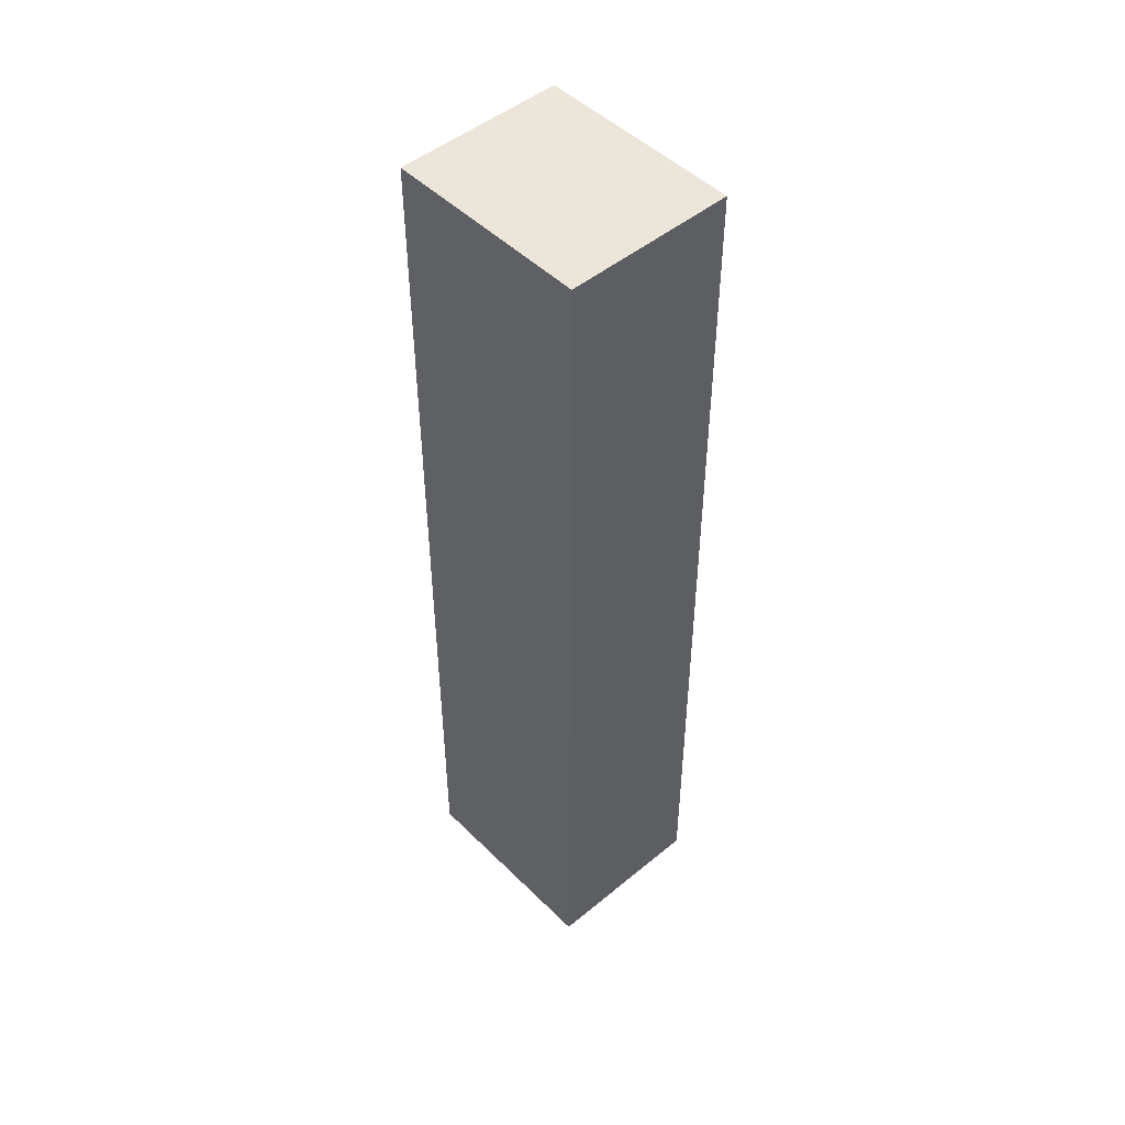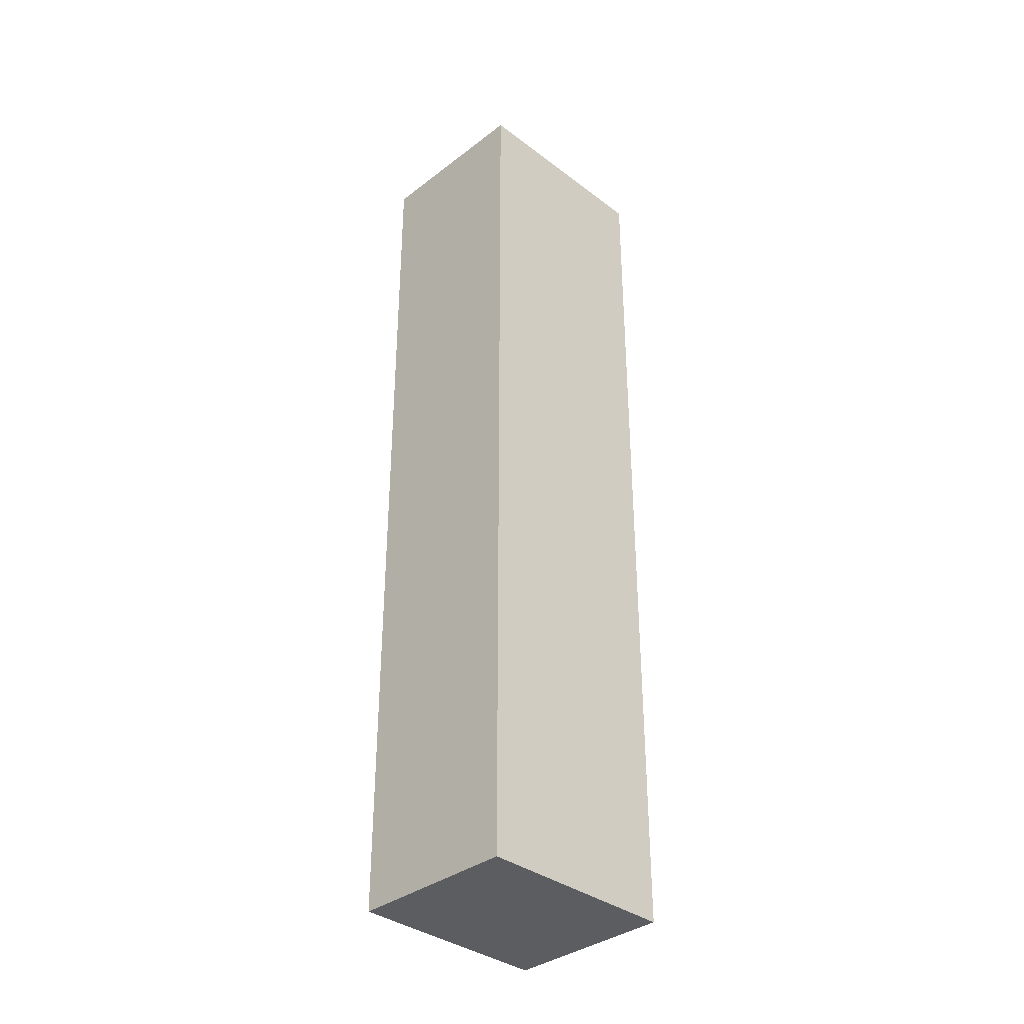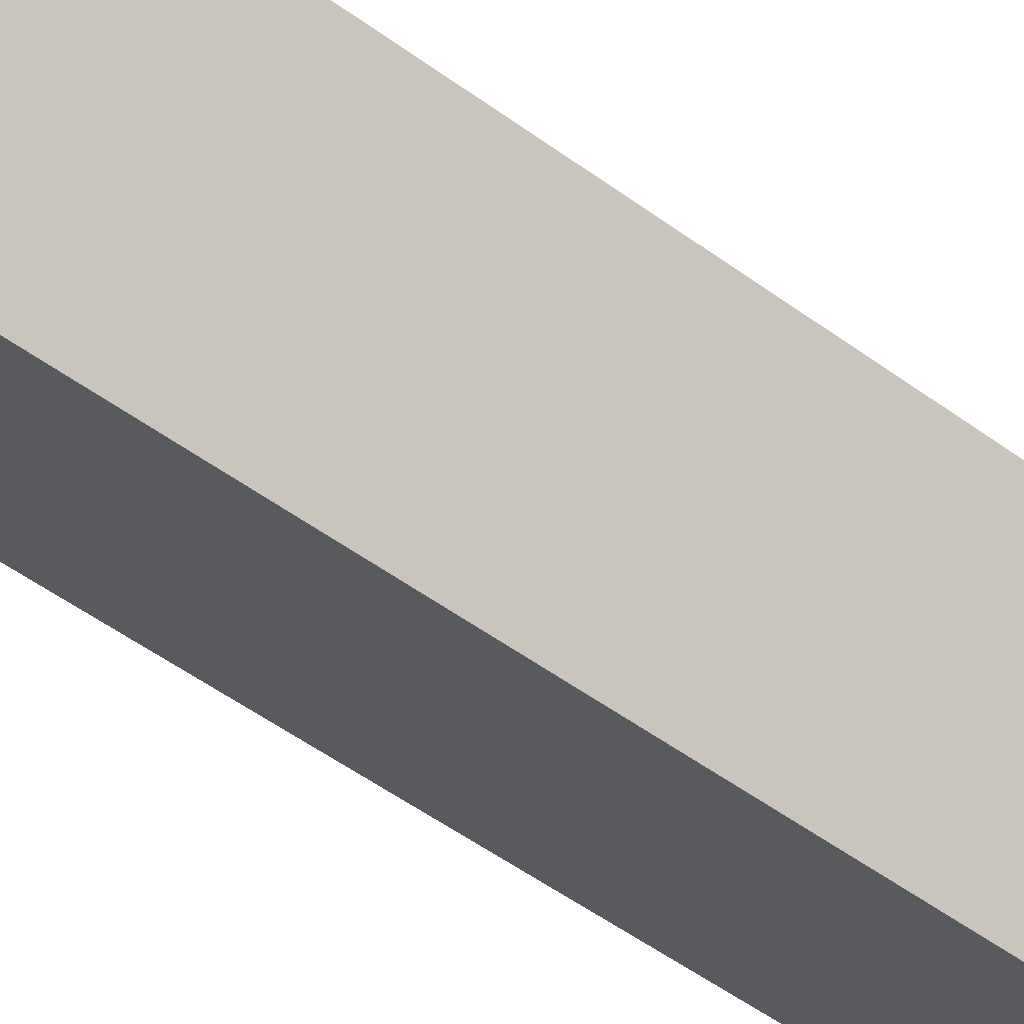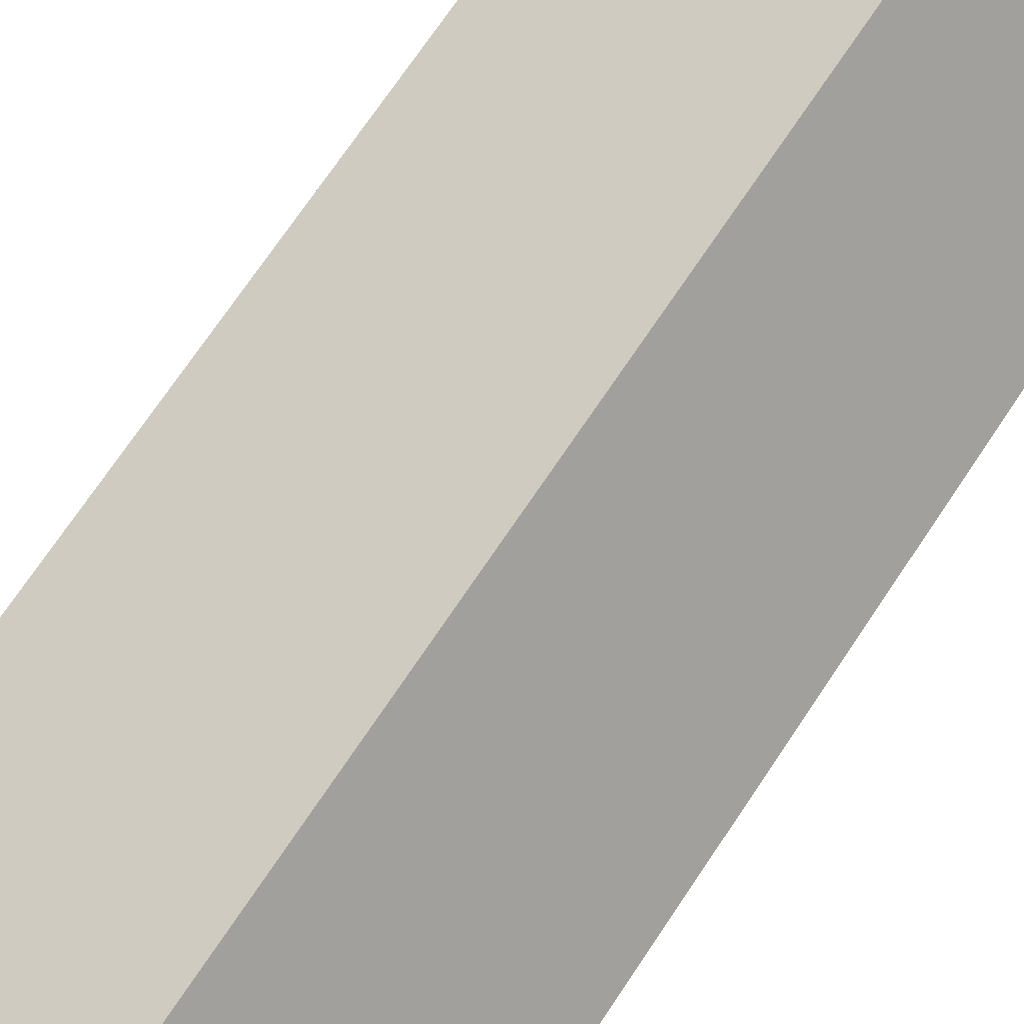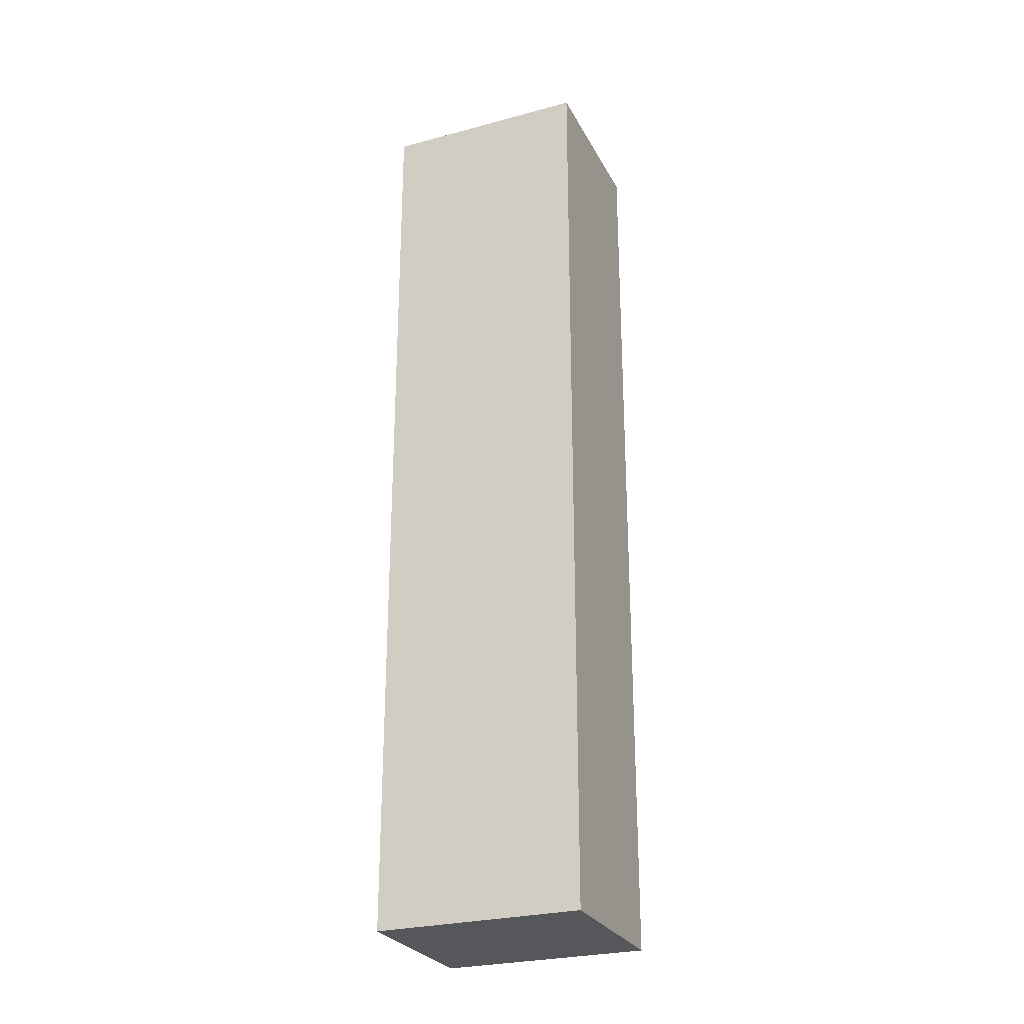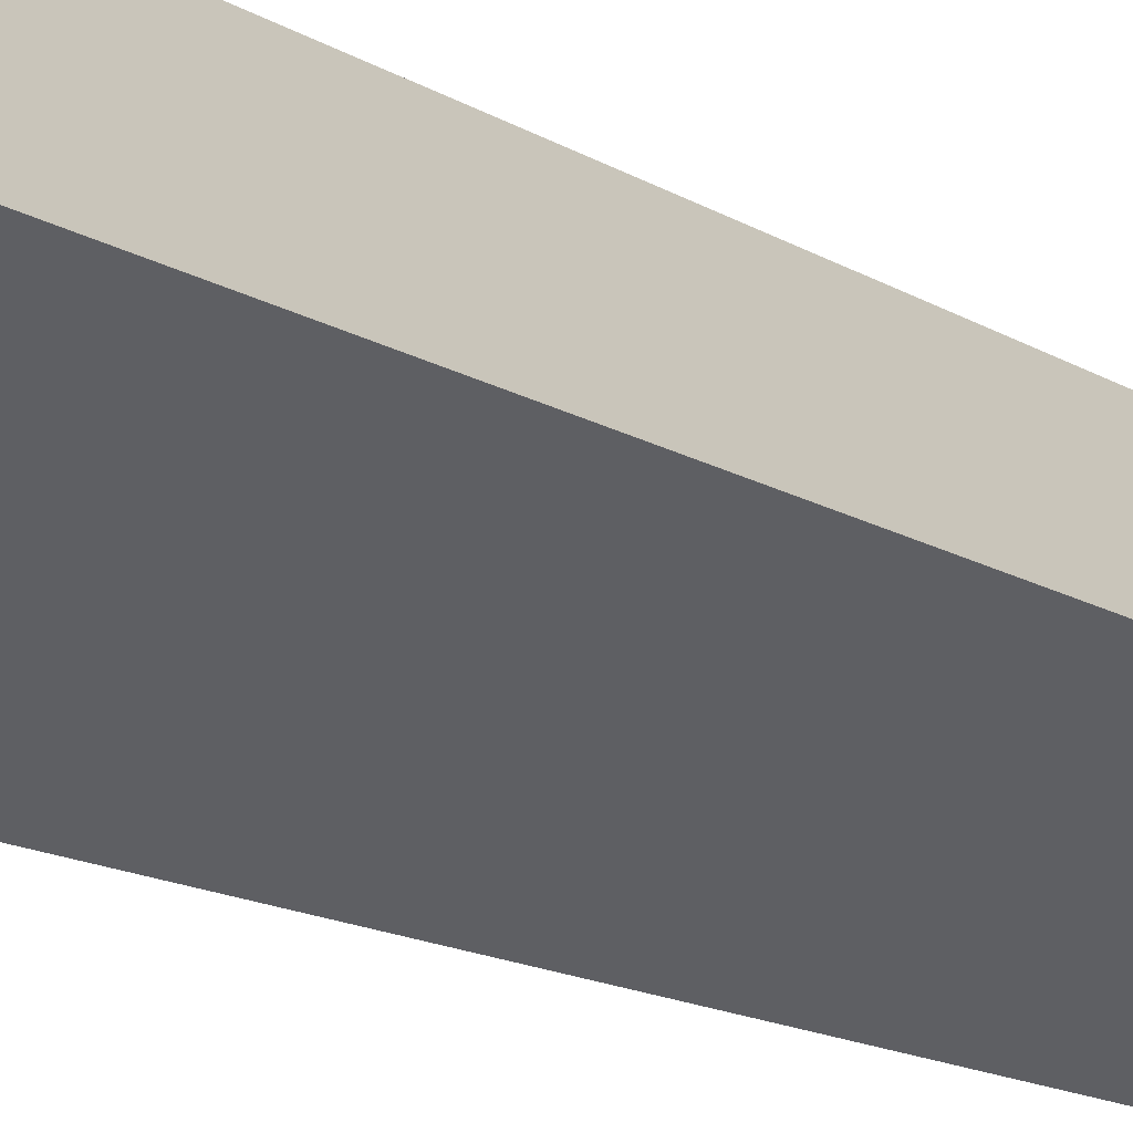
<metadata>
{"format":"obj","ext":"obj","renderer":"f3d","projection":"perspective","resolution":1024,"background":"white","views":[{"elev":48.5,"azim":-168.4,"up":"+Y"},{"elev":-35.7,"azim":99.3,"up":"+Y"},{"elev":-51.1,"azim":-128.8,"up":"+Z"},{"elev":66.2,"azim":32.8,"up":"+Z"},{"elev":-26.9,"azim":166.8,"up":"+Y"},{"elev":-13.7,"azim":35.7,"up":"+Z"}]}
</metadata>
<code>
v  2.792 9.75 -0.176
v  0 9.75 5.97e-16
v  1.751 9.75 1.265
v  1.043 9.75 -1.443
v  0 0 0
v  1.751 -7.746e-17 1.265
v  2.792 1.078e-17 -0.176
v  1.043 8.836e-17 -1.443
g defaultobject
f 1 2 3
f 2 1 4
f 5 3 2
f 3 5 6
f 6 1 3
f 1 6 7
f 7 4 1
f 4 7 8
f 8 2 4
f 2 8 5
f 8 6 5
f 6 8 7

</code>
